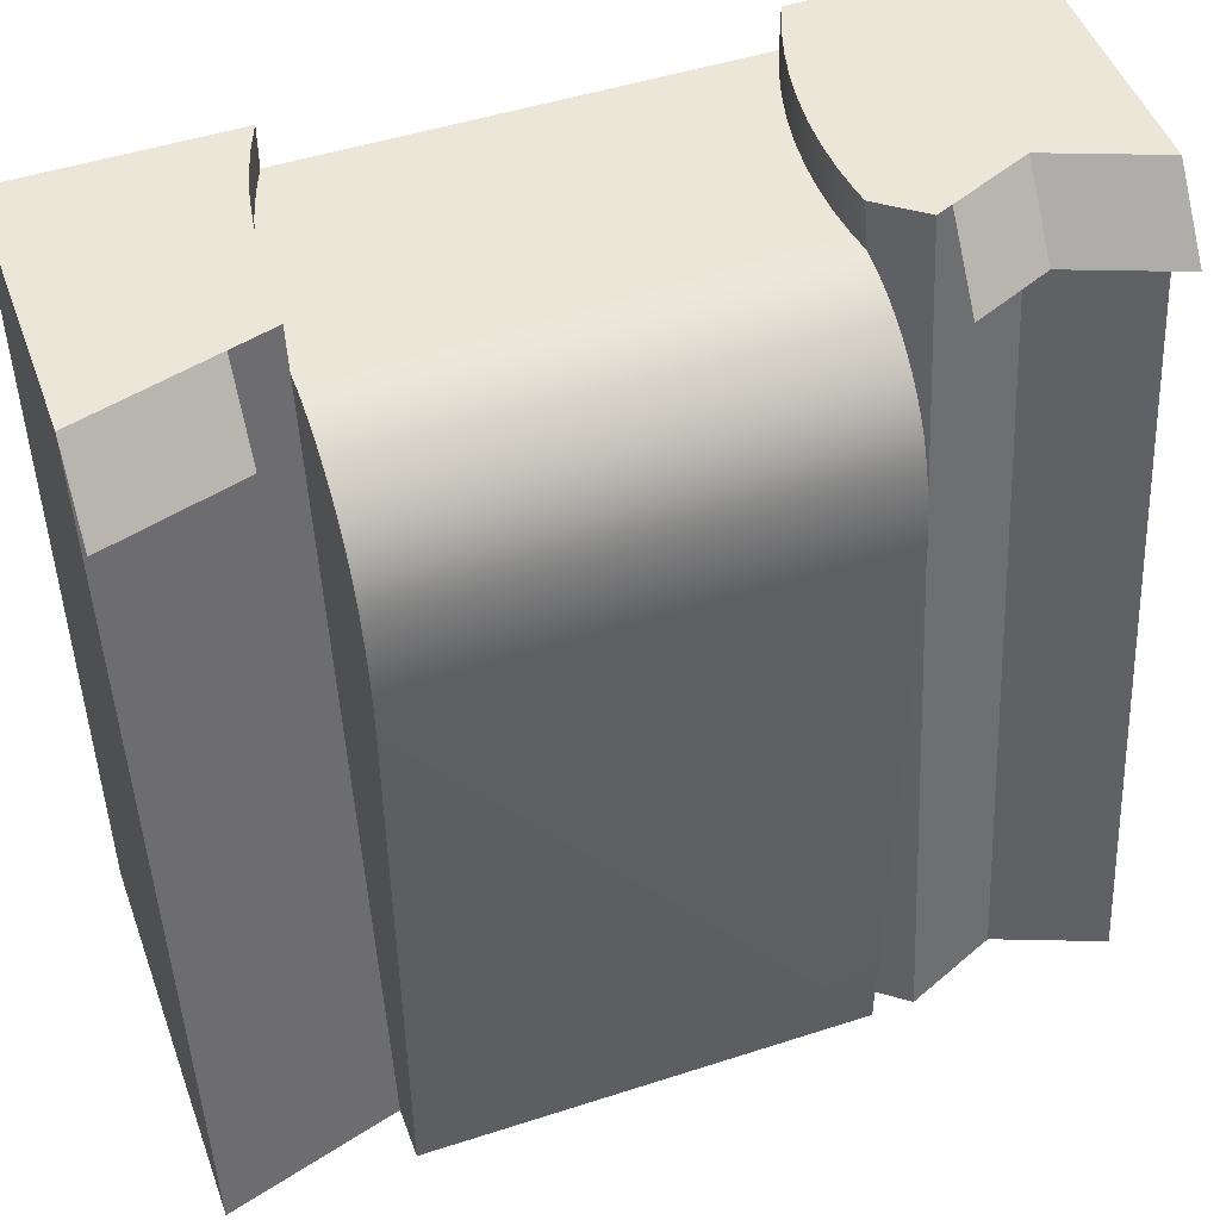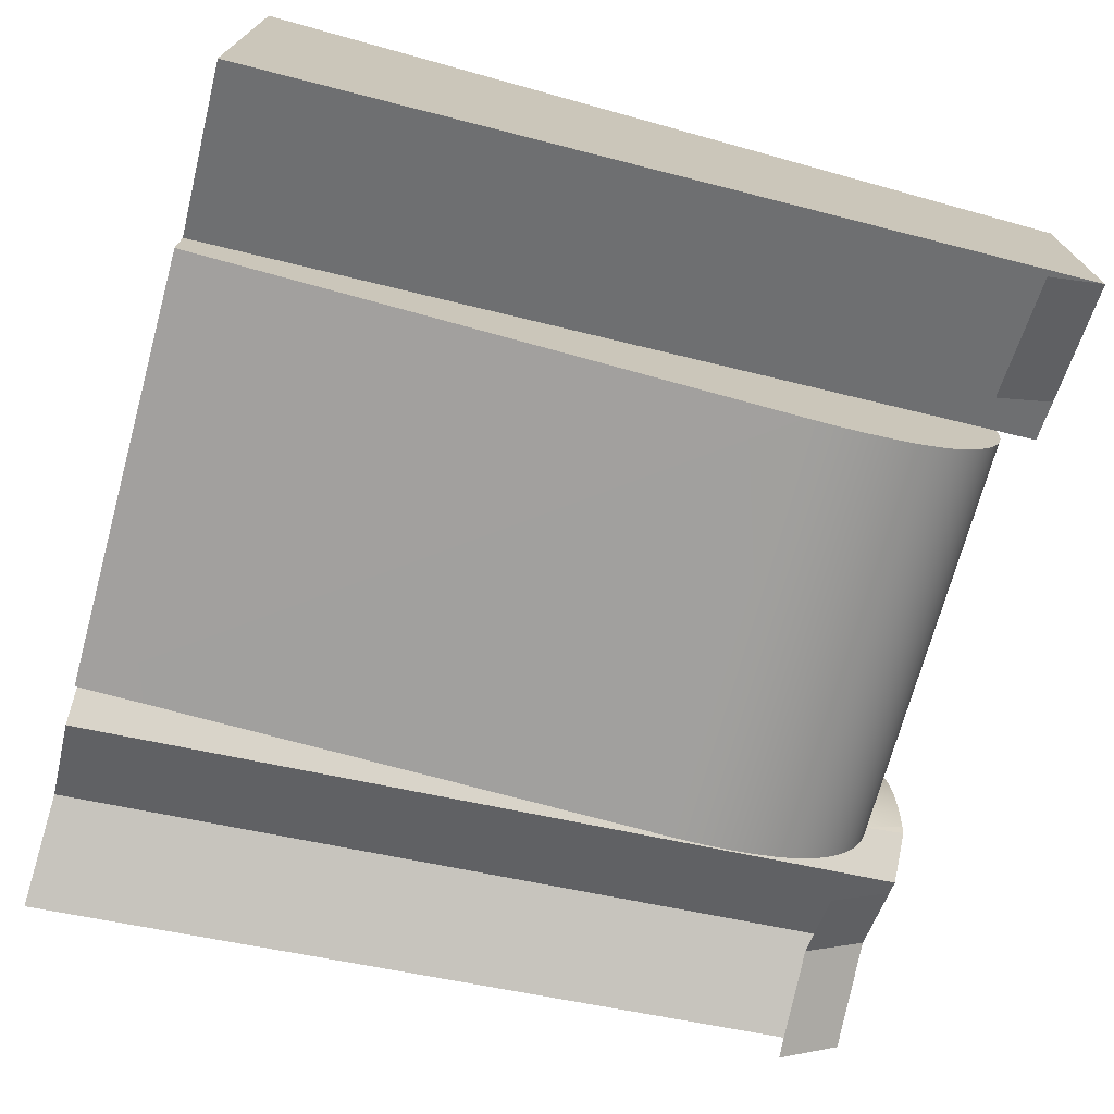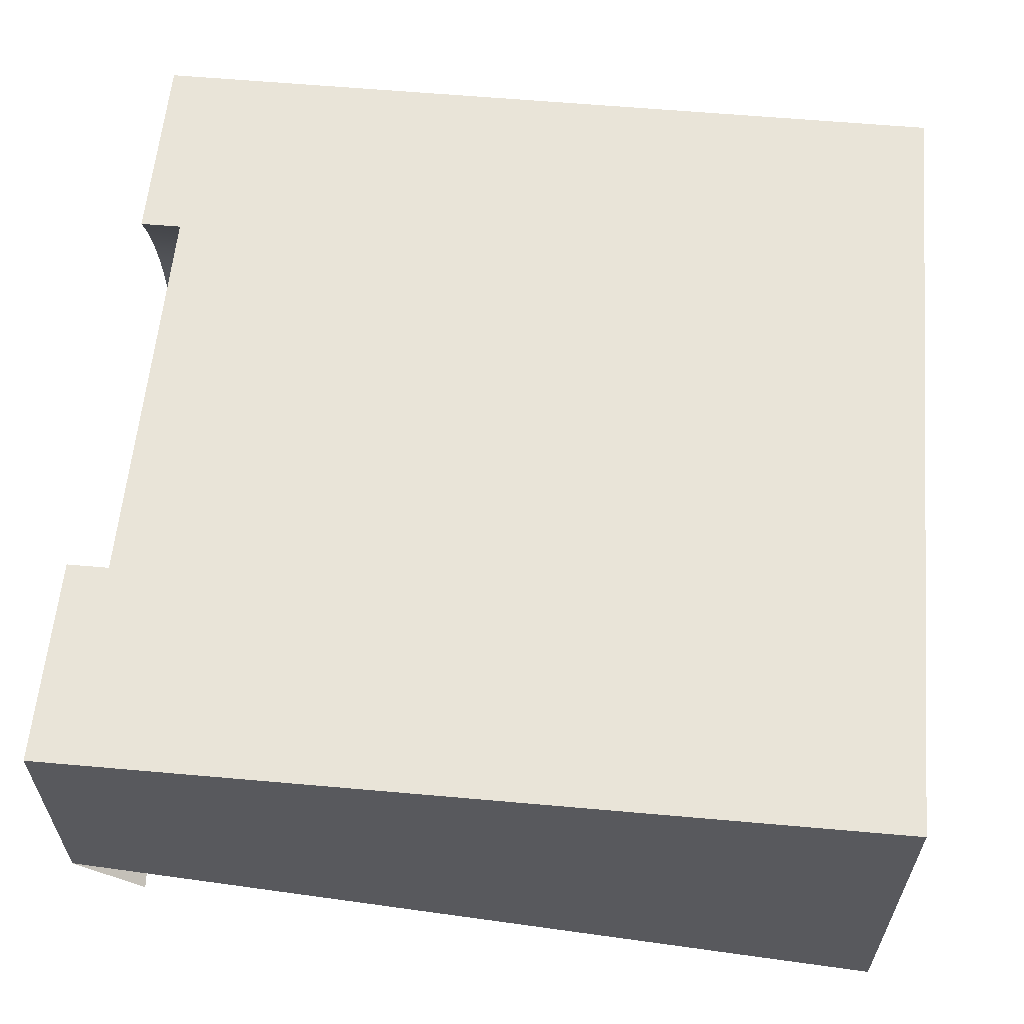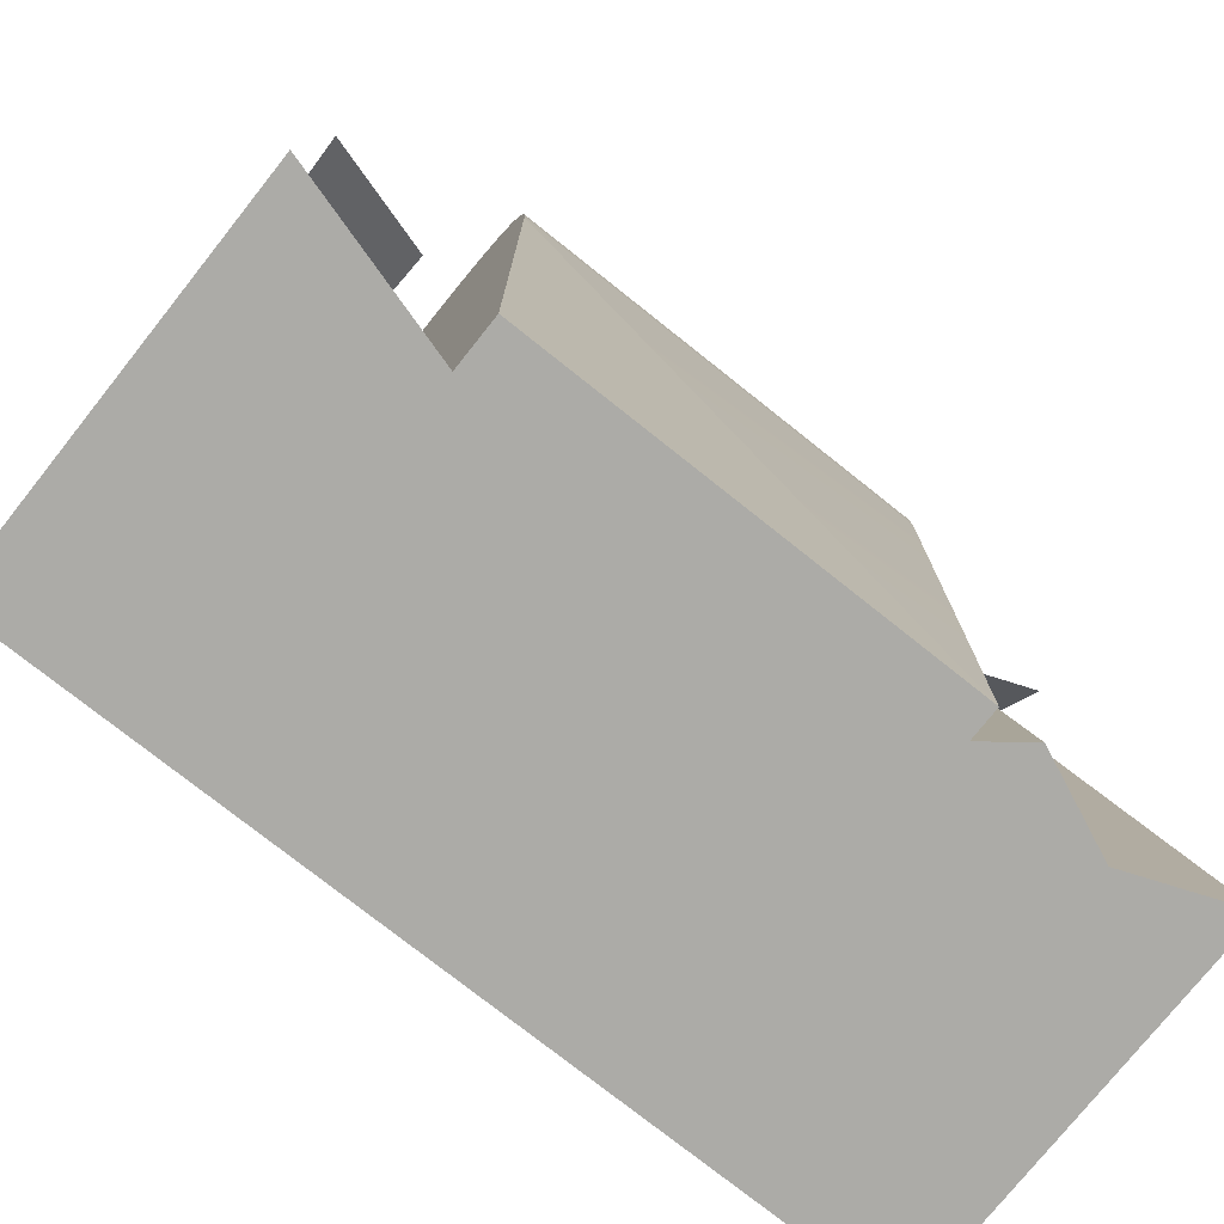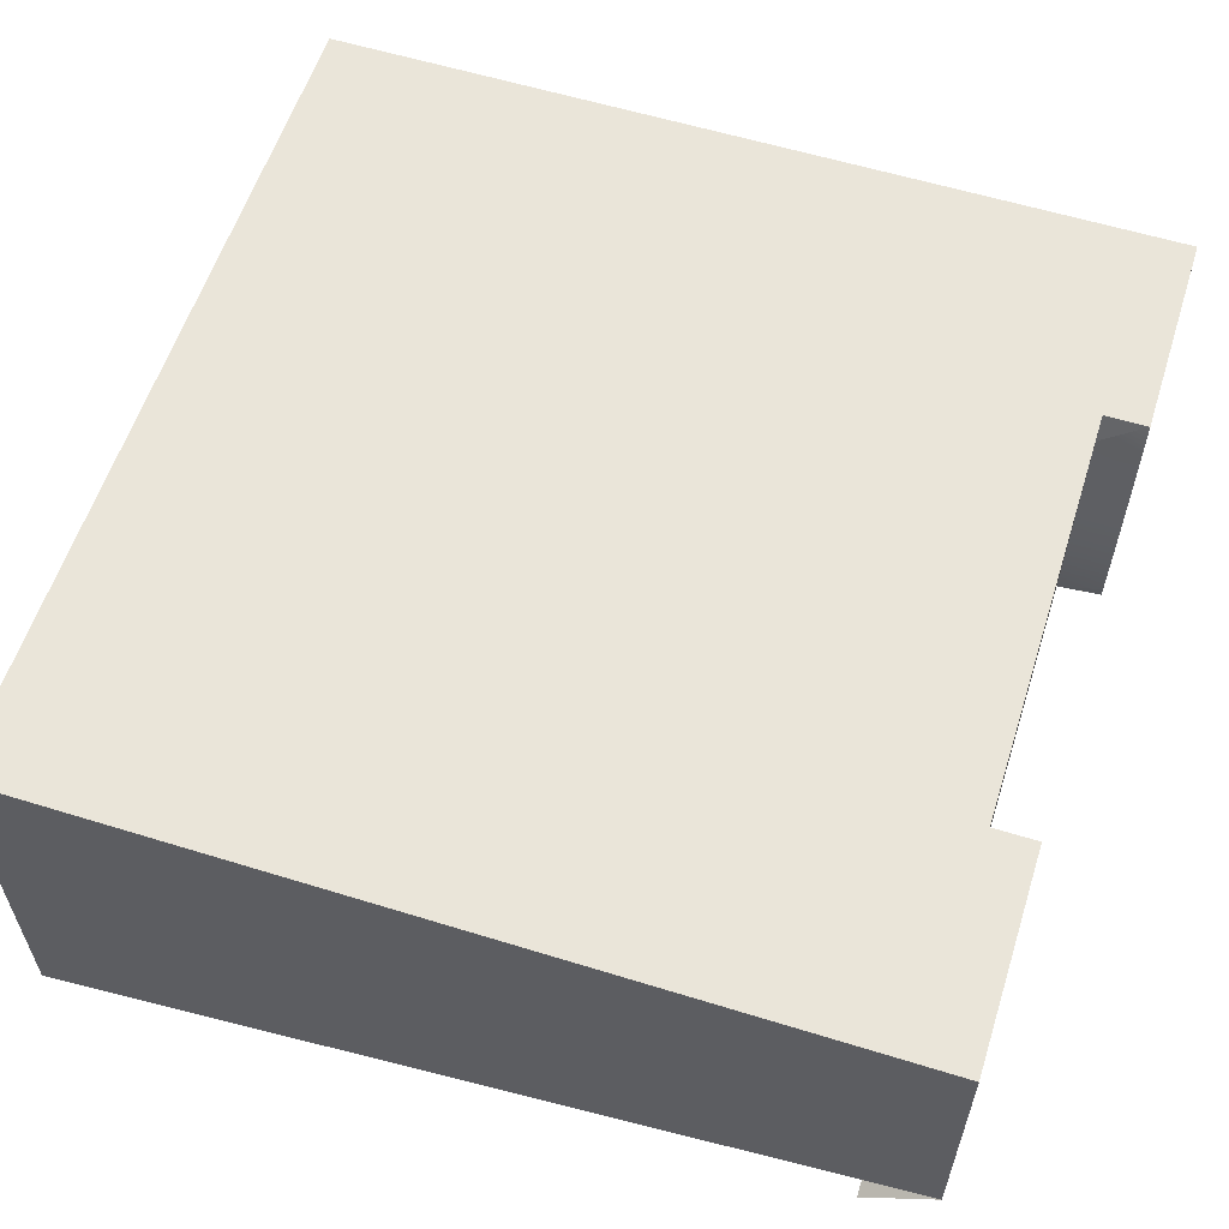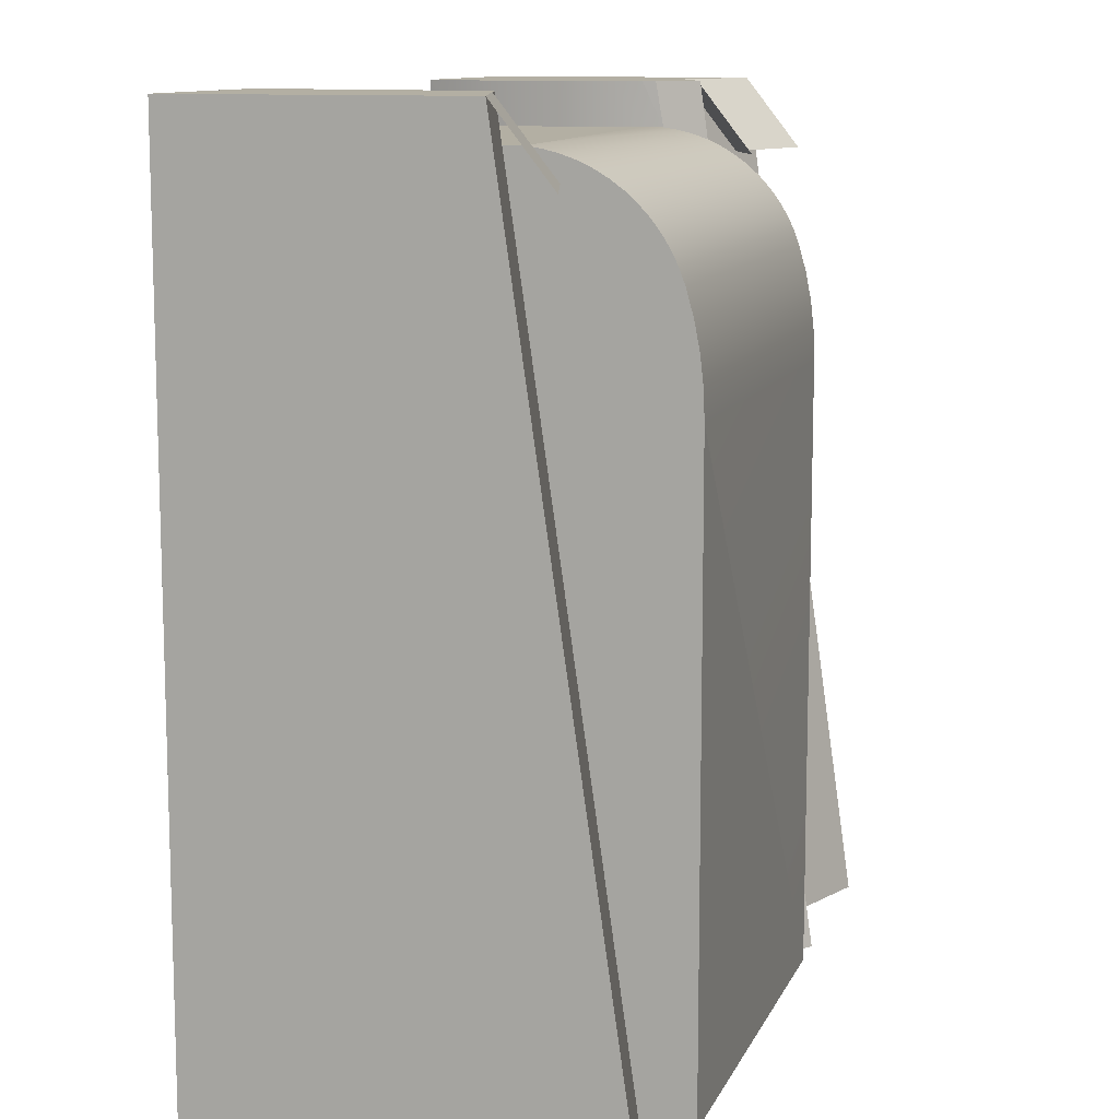
<metadata>
{"format":"obj","ext":"obj","renderer":"f3d","projection":"perspective","resolution":1024,"background":"white","views":[{"elev":48.8,"azim":160.2,"up":"+Y"},{"elev":-71.9,"azim":74.6,"up":"+Z"},{"elev":59.9,"azim":-84.8,"up":"+Z"},{"elev":-76.2,"azim":141.5,"up":"+Y"},{"elev":58.5,"azim":107.7,"up":"+Z"},{"elev":11.1,"azim":106.7,"up":"+Y"}]}
</metadata>
<code>
o cliffBrown_waterfallTop
v 1.875 10 -2e-06
v 2.151 10 -3.056
v 1.998 10 -0.3031
v 2.1 10 -0.6171
v 2.18 10 -0.9399
v 2.237 10 -2.609
v -0 10 -3.137
v 0 10 -2e-06
v 2.237 10 -1.269
v 2.272 10 -1.603
v 2.272 10 -2.276
v 2.283 10 -1.939
v 2.837 10 -2.755
v 10 9.182 -3.78
v 8.472 9.182 -3.34
v 2.151 9.182 -3.699
v 8.487 10 -1.269
v 8.522 10 -1.603
v 8.522 10 -2.276
v 8.487 10 -2.609
v 8.248 10 -0.3031
v 8.35 10 -0.6171
v 8.43 10 -0.9399
v 8.533 10 -1.939
v 7.903 10 -1.771
v 7.623 10 -0.3031
v 7.5 10 -3e-06
v 1.24 10 -2.658
v 1.24 9.182 -3.302
v -0 9.182 -3.78
v 10 -0 -1e-06
v 10 -1e-06 -4.584
v 2.5 9.5 -2e-06
v 10 10 -3.137
v 7.725 10 -0.6171
v 7.805 9.5 -0.9399
v 2.337 10 -3.137
v 2.822 -1e-06 -4.214
v 2.337 -1e-06 -4.584
v 2.822 9.5 -2.839
v 2.862 9.5 -2.609
v 7.725 9.5 -0.6171
v 7.623 9.5 -0.3031
v 7.862 9.5 -1.269
v 7.897 9.5 -1.603
v 7.897 10 -1.603
v 7.903 9.5 -1.771
v 7.862 10 -1.269
v 7.805 10 -0.9399
v 2.897 9.5 -2.276
v 2.908 10 -1.939
v 2.897 10 -2.276
v 2.862 10 -2.609
v 2.908 9.5 -1.939
v 2.623 9.5 -0.3031
v 2.862 10 -1.269
v 7.957 10 -2.549
v 2.725 10 -0.6171
v 2.805 10 -0.9399
v 2.725 9.5 -0.6171
v 2.623 10 -0.3031
v -0 -1e-06 -4.584
v 1.24 -1e-06 -4.106
v 0 0 -0
v 10 10 -3e-06
v 7.5 9.5 -3e-06
v 2.5 10 -2e-06
v 8.125 10 -3e-06
v 8.472 10 -2.697
v 2.897 10 -1.603
v 2.18 10 -2.939
v 2.822 6.972 -4.584
v 7.957 7.302 -4.572
v 7.957 6.972 -4.584
v 2.822 7.94 -4.475
v 7.957 8.236 -4.392
v 2.822 8.236 -4.392
v 7.957 7.94 -4.475
v 2.822 7.302 -4.572
v 7.957 7.626 -4.535
v 7.957 -1e-06 -3.996
v 7.957 9.431 -3.185
v 7.957 9.371 -3.351
v 7.957 9.296 -3.511
v 7.957 9.101 -3.805
v 7.957 -1e-06 -4.584
v 7.957 8.711 -4.162
v 7.957 8.561 -4.254
v 2.822 -1e-06 -4.584
v 2.805 9.5 -0.9399
v 2.862 9.5 -1.269
v 2.897 9.5 -1.603
v 7.957 9.5 -2.839
v 7.957 9.5 -2.549
v 7.957 9.5 -2.621
v 7.957 8.418 -4.323
v 2.822 8.711 -4.162
v 2.822 8.853 -4.055
v 7.957 8.983 -3.936
v 7.957 8.853 -4.055
v 2.822 8.983 -3.936
v 2.822 9.101 -3.805
v 7.957 9.205 -3.663
v 2.822 9.205 -3.663
v 2.822 9.296 -3.511
v 2.822 9.371 -3.351
v 2.822 9.431 -3.185
v 7.957 9.474 -3.014
v 2.822 8.418 -4.323
v 2.822 9.474 -3.014
v 2.822 8.561 -4.254
v 2.822 7.626 -4.535
f 8 28 7
f 28 8 1
f 28 1 2
f 2 1 3
f 2 3 4
f 2 4 5
f 2 5 71
f 71 5 9
f 71 9 6
f 6 9 10
f 6 10 11
f 12 11 10
f 69 14 15
f 14 69 34
f 28 16 29
f 16 28 2
f 65 21 68
f 21 65 22
f 22 65 23
f 23 65 17
f 17 65 18
f 18 65 24
f 24 65 34
f 34 19 24
f 34 20 19
f 20 34 69
f 30 28 29
f 28 30 7
f 2 37 28
f 68 27 65
f 1 8 67
f 69 34 57
f 1 67 3
f 4 3 67
f 5 4 67
f 9 5 67
f 10 9 67
f 12 10 67
f 37 12 67
f 2 71 37
f 6 37 71
f 11 37 6
f 12 37 11
f 13 37 67
f 61 13 67
f 58 13 61
f 59 13 58
f 56 13 59
f 53 13 56
f 70 53 56
f 52 53 70
f 51 52 70
f 13 40 37
f 24 19 18
f 18 20 17
f 19 20 18
f 21 69 68
f 22 69 21
f 23 69 22
f 17 69 23
f 20 69 17
f 69 57 68
f 57 25 68
f 25 46 68
f 46 48 68
f 48 49 68
f 49 35 68
f 35 26 68
f 27 68 26
f 63 62 28
f 7 28 62
f 31 32 65
f 34 65 32
f 81 31 38
f 38 31 63
f 31 64 63
f 62 63 64
f 39 38 63
f 32 31 81
f 63 28 39
f 37 39 28
f 8 7 64
f 62 64 7
f 31 65 64
f 66 64 65
f 27 66 65
f 66 33 64
f 8 64 33
f 67 8 33
f 32 81 34
f 95 34 81
f 57 34 95
f 37 38 39
f 38 37 40
f 53 40 13
f 26 66 27
f 55 67 33
f 25 57 47
f 94 47 57
f 95 94 57
f 49 42 35
f 42 49 36
f 40 53 41
f 35 43 26
f 43 35 42
f 66 26 43
f 46 44 48
f 44 46 45
f 25 45 46
f 45 25 47
f 48 36 49
f 36 48 44
f 50 51 54
f 51 50 52
f 41 52 50
f 52 41 53
f 54 70 92
f 70 54 51
f 67 55 61
f 91 59 90
f 59 91 56
f 92 56 91
f 56 92 70
f 90 58 60
f 58 90 59
f 60 61 55
f 61 60 58
f 89 86 38
f 86 81 38
f 81 93 95
f 93 81 108
f 108 81 82
f 82 81 83
f 83 81 84
f 84 81 103
f 103 81 85
f 85 81 99
f 99 81 100
f 100 81 86
f 100 86 87
f 87 86 88
f 88 86 96
f 96 86 76
f 76 86 78
f 78 86 80
f 80 86 73
f 73 86 74
f 89 74 86
f 66 55 33
f 55 66 60
f 60 66 90
f 90 66 91
f 91 66 92
f 92 66 54
f 93 54 66
f 93 50 54
f 93 41 50
f 93 66 43
f 93 43 42
f 93 42 36
f 93 36 44
f 93 44 47
f 47 44 45
f 93 47 94
f 110 38 40
f 38 110 107
f 38 107 106
f 38 106 105
f 38 105 104
f 38 104 102
f 38 102 101
f 38 101 98
f 38 98 97
f 38 97 111
f 38 111 89
f 89 111 109
f 89 109 77
f 89 77 75
f 89 75 112
f 89 112 79
f 89 79 72
f 72 73 74
f 73 72 79
f 75 76 78
f 76 75 77
f 112 78 80
f 78 112 75
f 79 80 73
f 80 79 112
f 74 89 72
f 41 93 40
f 93 94 95
f 109 88 96
f 88 109 111
f 111 87 88
f 87 111 97
f 97 100 87
f 100 97 98
f 98 99 100
f 99 98 101
f 85 101 102
f 101 85 99
f 104 85 102
f 85 104 103
f 84 104 105
f 104 84 103
f 106 84 105
f 84 106 83
f 82 106 107
f 106 82 83
f 110 82 107
f 82 110 108
f 93 110 40
f 110 93 108
f 77 96 76
f 96 77 109

</code>
